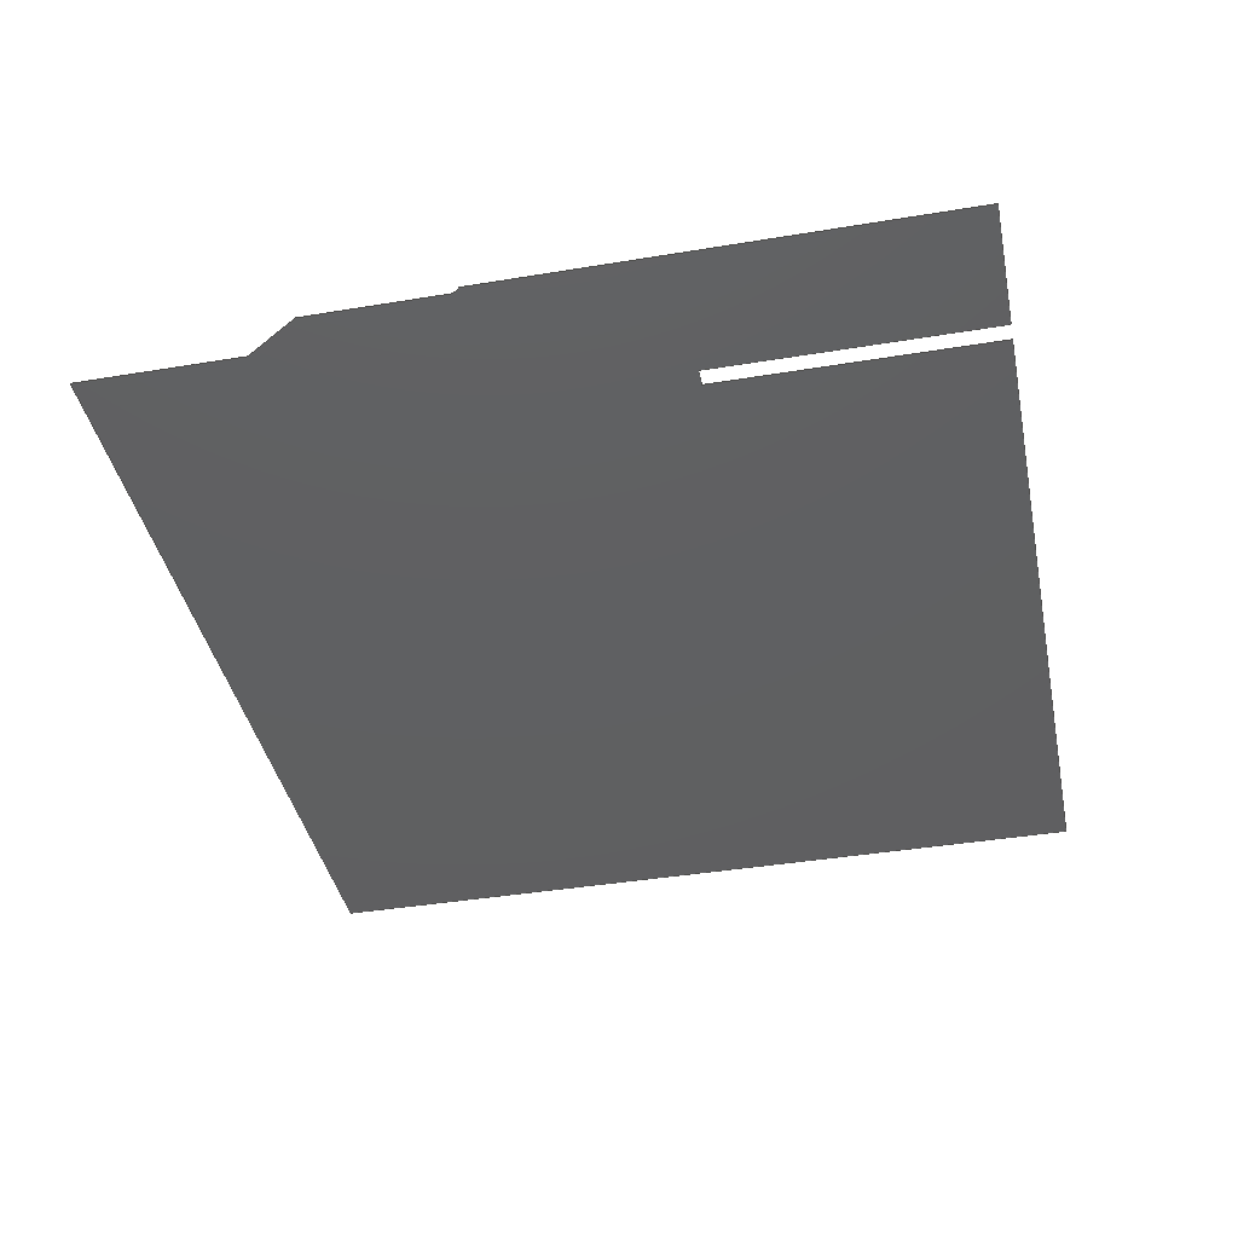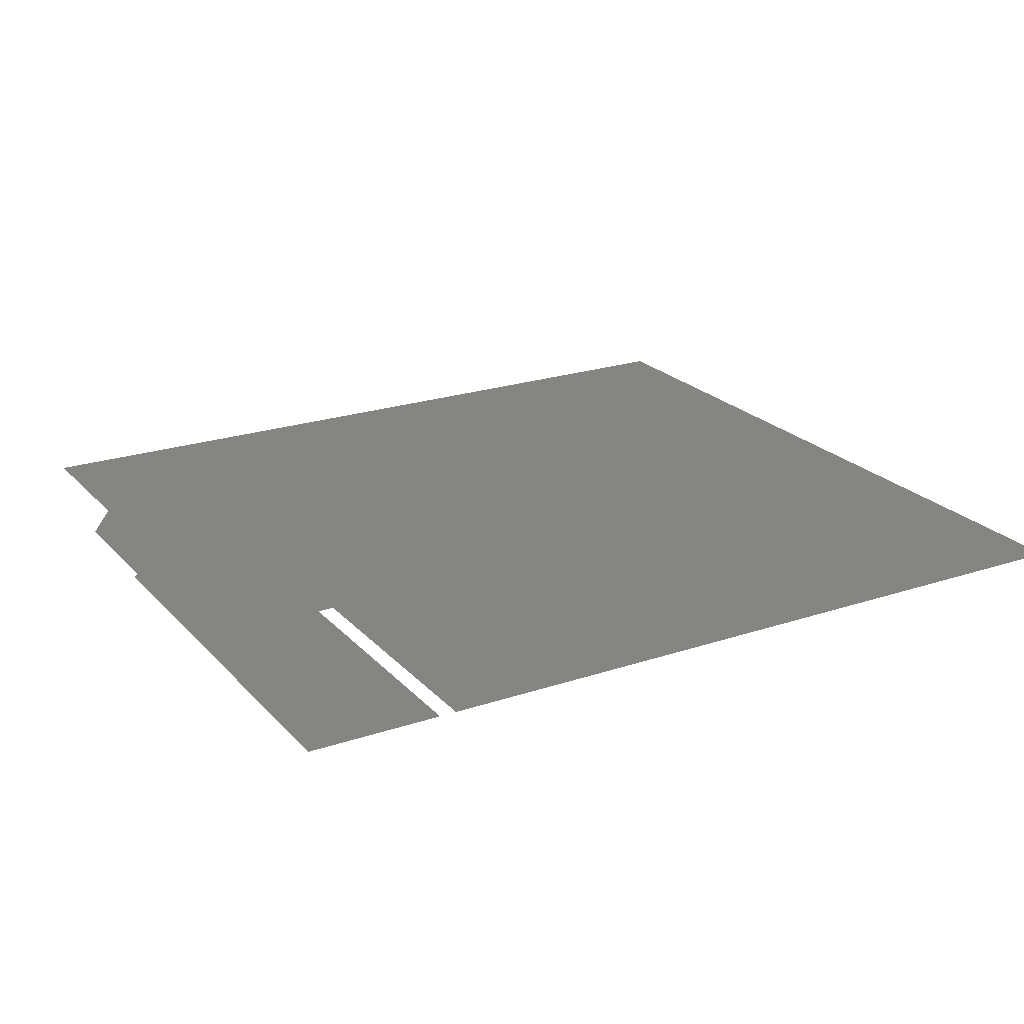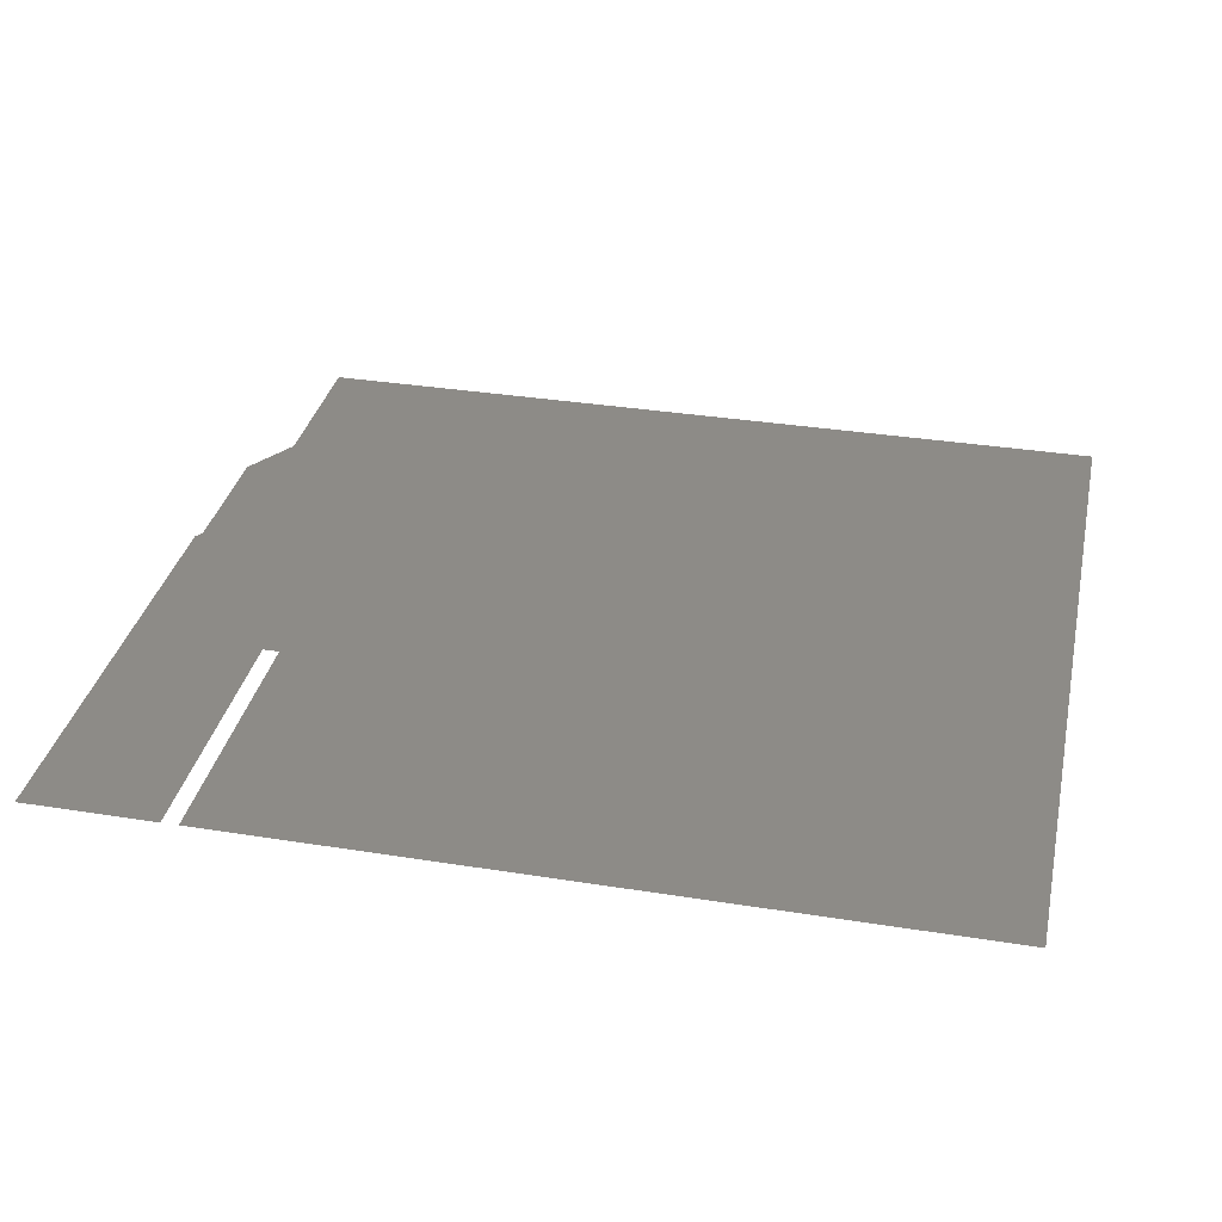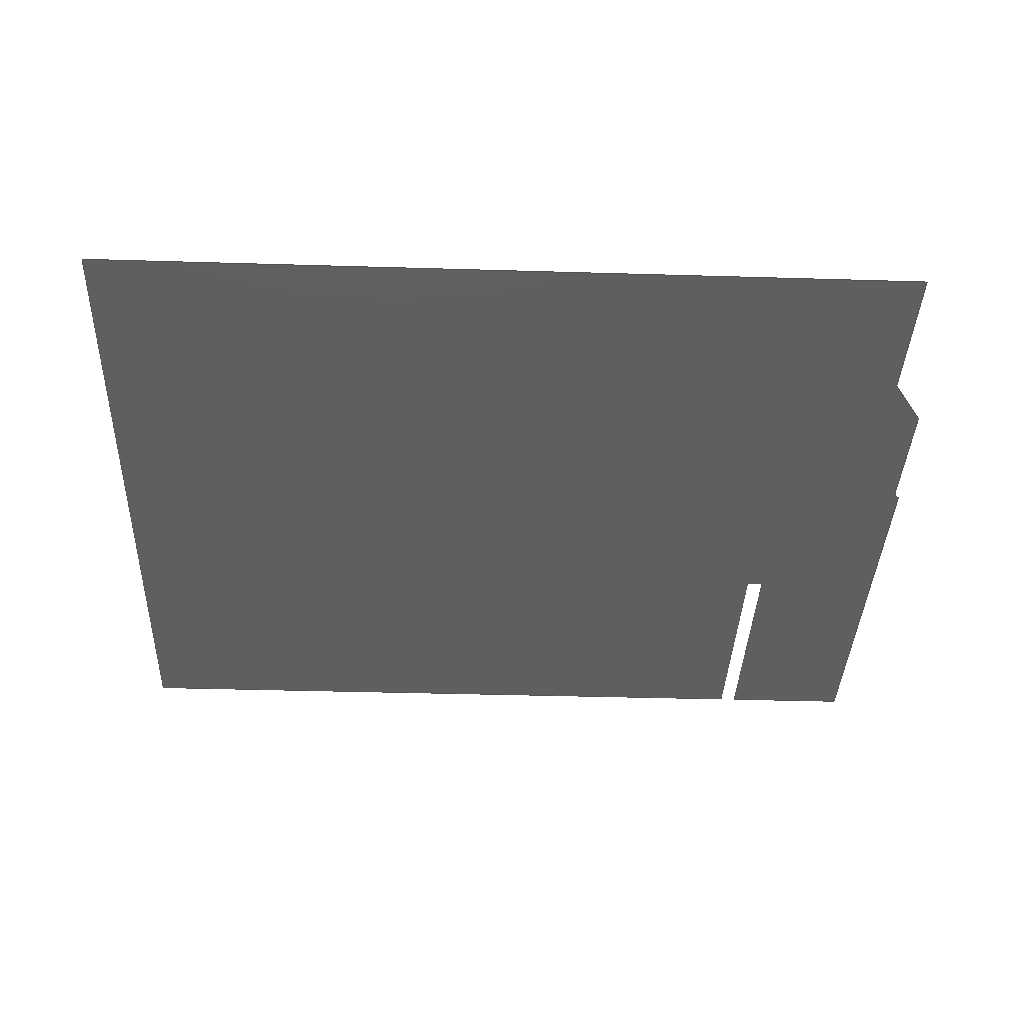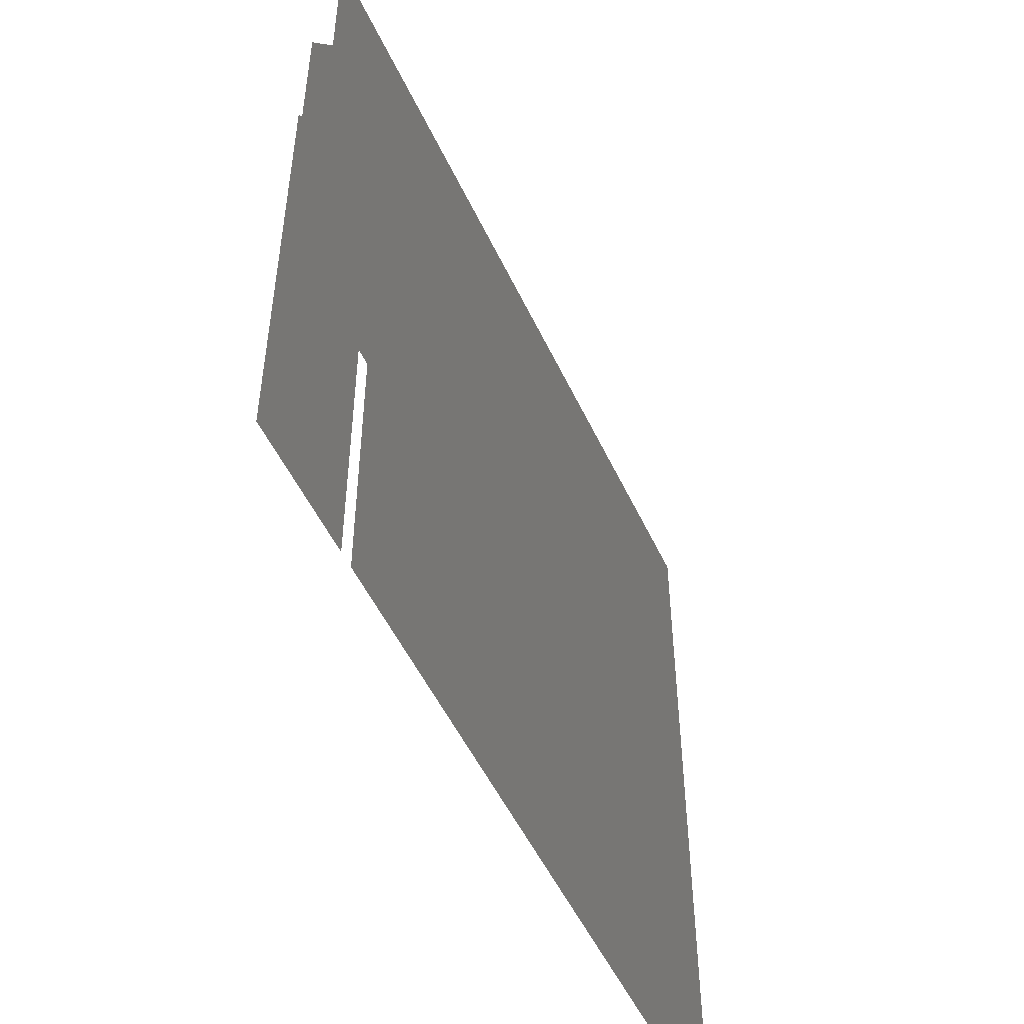
<metadata>
{"format":"step","ext":"step","renderer":"f3d","projection":"perspective","resolution":1024,"background":"white","views":[{"elev":-40.0,"azim":-78.4,"up":"+Z"},{"elev":22.2,"azim":-30.2,"up":"+Z"},{"elev":34.0,"azim":12.2,"up":"+Z"},{"elev":-37.2,"azim":177.8,"up":"+Z"},{"elev":-51.3,"azim":-65.5,"up":"+Y"}]}
</metadata>
<code>
ISO-10303-21;
DATA;
#1 = CARTESIAN_POINT ( 'NONE',  ( 17, -50, 0 ) ) ;
#2 = DIRECTION ( 'NONE',  ( 0, 0, -1 ) ) ;
#3 = COLOUR_RGB ( '',0.7922, 0.8196, 0.9333 ) ;
#4 = CARTESIAN_POINT ( 'NONE',  ( 0.3279, 0.2398, 0 ) ) ;
#5 = ORIENTED_EDGE ( 'NONE', *, *, #60, .T. ) ;
#6 = CARTESIAN_POINT ( 'NONE',  ( 4.5, 40, 0 ) ) ;
#7 = CARTESIAN_POINT ( 'NONE',  ( 0.2873, 0.1843, 0 ) ) ;
#8 = B_SPLINE_CURVE_WITH_KNOTS ( 'NONE', 4,
 ( #142, #17, #70, #125, #137, #79, #41, #139, #4, #7, #108, #126, #9, #15, #57, #14, #58, #93, #28, #167, #44, #96, #27 ),
 .UNSPECIFIED., .F., .F.,
 ( 5, 1, 1, 1, 1, 1, 1, 1, 1, 1, 1, 1, 1, 1, 1, 1, 1, 1, 1, 5 ),
 ( 0.04965, 0.06718, 0.1303, 0.1933, 0.2564, 0.3195, 0.3826, 0.4456, 0.5019, 0.5335, 0.565, 0.5966, 0.6205, 0.6416, 0.6626, 0.6796, 0.6953, 0.7111, 0.7269, 0.7427 ),
 .UNSPECIFIED. ) ;
#9 = CARTESIAN_POINT ( 'NONE',  ( 0.1885, 0.07973, 0 ) ) ;
#10 = VECTOR ( 'NONE', #89, 1000 ) ;
#11 = CARTESIAN_POINT ( 'NONE',  ( 100, -50, 0 ) ) ;
#12 = EDGE_CURVE ( 'NONE', #162, #31, #69, .T. ) ;
#13 = CARTESIAN_POINT ( 'NONE',  ( 17, -20, 0 ) ) ;
#14 = CARTESIAN_POINT ( 'NONE',  ( 0.1126, 0.02816, 0 ) ) ;
#15 = CARTESIAN_POINT ( 'NONE',  ( 0.1615, 0.05836, 0 ) ) ;
#16 = ORIENTED_EDGE ( 'NONE', *, *, #164, .T. ) ;
#17 = CARTESIAN_POINT ( 'NONE',  ( 0.541, 0.6444, 0 ) ) ;
#18 = EDGE_CURVE ( 'NONE', #102, #82, #42, .T. ) ;
#19 = AXIS2_PLACEMENT_3D ( 'NONE', #65, #147, #119 ) ;
#20 = CARTESIAN_POINT ( 'NONE',  ( 4.5, 40, 0 ) ) ;
#21 = APPLICATION_CONTEXT ( 'automotive_design' ) ;
#22 = DIRECTION ( 'NONE',  ( -0.5425, -0.84, 0 ) ) ;
#23 =( NAMED_UNIT ( * ) PLANE_ANGLE_UNIT ( ) SI_UNIT ( $, .RADIAN. ) );
#24 = PRODUCT_DEFINITION_FORMATION_WITH_SPECIFIED_SOURCE ( 'ANY', '', #156, .NOT_KNOWN. ) ;
#25 = UNCERTAINTY_MEASURE_WITH_UNIT (LENGTH_MEASURE( 1e-05 ), #45, 'distance_accuracy_value', 'NONE');
#26 = SHAPE_DEFINITION_REPRESENTATION ( #33, #124 ) ;
#27 = CARTESIAN_POINT ( 'NONE',  ( -2.48e-15, -2.892e-19, 0 ) ) ;
#28 = CARTESIAN_POINT ( 'NONE',  ( 0.04884, 0.005303, 0 ) ) ;
#29 = VECTOR ( 'NONE', #22, 1000 ) ;
#30 = VERTEX_POINT ( 'NONE', #107 ) ;
#31 = VERTEX_POINT ( 'NONE', #169 ) ;
#32 = CARTESIAN_POINT ( 'NONE',  ( -0.375, 1.046, 0 ) ) ;
#33 = PRODUCT_DEFINITION_SHAPE ( 'NONE', 'NONE',  #117 ) ;
#34 = CARTESIAN_POINT ( 'NONE',  ( 15, -50, 0 ) ) ;
#35 = DIRECTION ( 'NONE',  ( -1, -1.453e-16, 0 ) ) ;
#36 = DIRECTION ( 'NONE',  ( -1, 0, -0 ) ) ;
#37 = VECTOR ( 'NONE', #80, 1000 ) ;
#38 = APPLICATION_CONTEXT ( 'automotive_design' ) ;
#39 = DIRECTION ( 'NONE',  ( 1, 0, 0 ) ) ;
#40 = EDGE_CURVE ( 'NONE', #141, #43, #8, .T. ) ;
#41 = CARTESIAN_POINT ( 'NONE',  ( 0.4109, 0.3756, 0 ) ) ;
#42 = LINE ( 'NONE', #66, #148 ) ;
#43 = VERTEX_POINT ( 'NONE', #140 ) ;
#44 = CARTESIAN_POINT ( 'NONE',  ( 0.01303, 0.0003064, 0 ) ) ;
#45 =( LENGTH_UNIT ( ) NAMED_UNIT ( * ) SI_UNIT ( .MILLI., .METRE. ) );
#46 = CARTESIAN_POINT ( 'NONE',  ( 4.5, 22, 0 ) ) ;
#47 = CARTESIAN_POINT ( 'NONE',  ( 0, 0, 0 ) ) ;
#48 = DIRECTION ( 'NONE',  ( -2.409e-16, -1, 0 ) ) ;
#49 = AXIS2_PLACEMENT_3D ( 'NONE', #32, #159, #158 ) ;
#50 = VERTEX_POINT ( 'NONE', #13 ) ;
#51 = STYLED_ITEM ( 'NONE', ( #113 ), #124 ) ;
#52 = APPLICATION_PROTOCOL_DEFINITION ( 'draft international standard', 'automotive_design', 1998, #21 ) ;
#53 = LINE ( 'NONE', #165, #76 ) ;
#54 = VERTEX_POINT ( 'NONE', #94 ) ;
#55 = ORIENTED_EDGE ( 'NONE', *, *, #40, .T. ) ;
#56 = SHELL_BASED_SURFACE_MODEL ( 'NONE', ( #116 ) );
#57 = CARTESIAN_POINT ( 'NONE',  ( 0.1354, 0.04111, 0 ) ) ;
#58 = CARTESIAN_POINT ( 'NONE',  ( 0.09025, 0.01824, 0 ) ) ;
#59 = CARTESIAN_POINT ( 'NONE',  ( 0.625, 16, 0 ) ) ;
#60 = EDGE_CURVE ( 'NONE', #31, #50, #53, .T. ) ;
#61 = VECTOR ( 'NONE', #35, 1000 ) ;
#62 = LINE ( 'NONE', #1, #130 ) ;
#63 =( NAMED_UNIT ( * ) SI_UNIT ( $, .STERADIAN. ) SOLID_ANGLE_UNIT ( ) );
#64 = VERTEX_POINT ( 'NONE', #67 ) ;
#65 = CARTESIAN_POINT ( 'NONE',  ( 0, 0, 0 ) ) ;
#66 = CARTESIAN_POINT ( 'NONE',  ( 100, -50, 0 ) ) ;
#67 = CARTESIAN_POINT ( 'NONE',  ( 17, -50, 0 ) ) ;
#68 = CARTESIAN_POINT ( 'NONE',  ( 100, 40, 0 ) ) ;
#69 = LINE ( 'NONE', #83, #81 ) ;
#70 = CARTESIAN_POINT ( 'NONE',  ( 0.5306, 0.6205, 0 ) ) ;
#71 = VECTOR ( 'NONE', #73, 1000 ) ;
#72 = EDGE_CURVE ( 'NONE', #43, #30, #121, .T. ) ;
#73 = DIRECTION ( 'NONE',  ( 1.156e-16, -1, 0 ) ) ;
#74 = FILL_AREA_STYLE ('',( #101 ) ) ;
#75 = DIRECTION ( 'NONE',  ( 1, 0, 0 ) ) ;
#76 = VECTOR ( 'NONE', #39, 1000 ) ;
#77 = MECHANICAL_DESIGN_GEOMETRIC_PRESENTATION_REPRESENTATION (  '', ( #51 ), #99 ) ;
#78 = DIRECTION ( 'NONE',  ( 0, 1, 0 ) ) ;
#79 = CARTESIAN_POINT ( 'NONE',  ( 0.448, 0.4448, 0 ) ) ;
#80 = DIRECTION ( 'NONE',  ( 0, -1, 0 ) ) ;
#81 = VECTOR ( 'NONE', #78, 1000 ) ;
#82 = VERTEX_POINT ( 'NONE', #68 ) ;
#83 = CARTESIAN_POINT ( 'NONE',  ( 15, -50, 0 ) ) ;
#84 = DIRECTION ( 'NONE',  ( 1, 0, 0 ) ) ;
#85 = EDGE_CURVE ( 'NONE', #150, #166, #123, .T. ) ;
#86 =( LENGTH_UNIT ( ) NAMED_UNIT ( * ) SI_UNIT ( .MILLI., .METRE. ) );
#87 = CARTESIAN_POINT ( 'NONE',  ( 17, -20, 0 ) ) ;
#88 = CARTESIAN_POINT ( 'NONE',  ( 0, -50, 0 ) ) ;
#89 = DIRECTION ( 'NONE',  ( -7.25e-18, -1, 0 ) ) ;
#90 = EDGE_CURVE ( 'NONE', #166, #54, #155, .T. ) ;
#91 =( GEOMETRIC_REPRESENTATION_CONTEXT ( 3 ) GLOBAL_UNCERTAINTY_ASSIGNED_CONTEXT ( ( #25 ) ) GLOBAL_UNIT_ASSIGNED_CONTEXT ( ( #45, #23, #114 ) ) REPRESENTATION_CONTEXT ( 'NONE', 'WORKASPACE' ) );
#92 = ORIENTED_EDGE ( 'NONE', *, *, #133, .T. ) ;
#93 = CARTESIAN_POINT ( 'NONE',  ( 0.07038, 0.01068, 0 ) ) ;
#94 = CARTESIAN_POINT ( 'NONE',  ( 0.625, 16, 0 ) ) ;
#95 = ORIENTED_EDGE ( 'NONE', *, *, #72, .T. ) ;
#96 = CARTESIAN_POINT ( 'NONE',  ( 0.004348, 1.246e-16, 0 ) ) ;
#97 = PRODUCT_RELATED_PRODUCT_CATEGORY ( 'part', '', ( #156 ) ) ;
#98 = APPLICATION_PROTOCOL_DEFINITION ( 'draft international standard', 'automotive_design', 1998, #38 ) ;
#99 =( GEOMETRIC_REPRESENTATION_CONTEXT ( 3 ) GLOBAL_UNCERTAINTY_ASSIGNED_CONTEXT ( ( #104 ) ) GLOBAL_UNIT_ASSIGNED_CONTEXT ( ( #86, #100, #63 ) ) REPRESENTATION_CONTEXT ( 'NONE', 'WORKASPACE' ) );
#100 =( NAMED_UNIT ( * ) PLANE_ANGLE_UNIT ( ) SI_UNIT ( $, .RADIAN. ) );
#101 = FILL_AREA_STYLE_COLOUR ( '', #3 ) ;
#102 = VERTEX_POINT ( 'NONE', #11 ) ;
#103 = PRODUCT_CONTEXT ( 'NONE', #38, 'mechanical' ) ;
#104 = UNCERTAINTY_MEASURE_WITH_UNIT (LENGTH_MEASURE( 1e-05 ), #86, 'distance_accuracy_value', 'NONE');
#105 = ORIENTED_EDGE ( 'NONE', *, *, #18, .T. ) ;
#106 = DIRECTION ( 'NONE',  ( 0, 1, 0 ) ) ;
#107 = CARTESIAN_POINT ( 'NONE',  ( 0, -50, 0 ) ) ;
#108 = CARTESIAN_POINT ( 'NONE',  ( 0.2499, 0.14, 0 ) ) ;
#109 = ORIENTED_EDGE ( 'NONE', *, *, #85, .T. ) ;
#110 = ORIENTED_EDGE ( 'NONE', *, *, #171, .T. ) ;
#111 = CARTESIAN_POINT ( 'NONE',  ( 4.5, 22, 0 ) ) ;
#112 = LINE ( 'NONE', #59, #10 ) ;
#113 = PRESENTATION_STYLE_ASSIGNMENT (( #128 ) ) ;
#114 =( NAMED_UNIT ( * ) SI_UNIT ( $, .STERADIAN. ) SOLID_ANGLE_UNIT ( ) );
#115 = LINE ( 'NONE', #88, #144 ) ;
#116 = OPEN_SHELL ( 'NONE', ( #122 ) ) ;
#117 = PRODUCT_DEFINITION ( 'UNKNOWN', '', #24, #118 ) ;
#118 = PRODUCT_DEFINITION_CONTEXT ( 'detailed design', #21, 'design' ) ;
#119 = DIRECTION ( 'NONE',  ( 1, 0, 0 ) ) ;
#120 = ORIENTED_EDGE ( 'NONE', *, *, #157, .T. ) ;
#121 = LINE ( 'NONE', #151, #37 ) ;
#122 = ADVANCED_FACE ( 'NONE', ( #132 ), #145, .F. ) ;
#123 = LINE ( 'NONE', #6, #127 ) ;
#124 = MANIFOLD_SURFACE_SHAPE_REPRESENTATION ( 'chen_geom_accurate_tip', ( #56, #19 ), #91 ) ;
#125 = CARTESIAN_POINT ( 'NONE',  ( 0.511, 0.5758, 0 ) ) ;
#126 = CARTESIAN_POINT ( 'NONE',  ( 0.2165, 0.1051, 0 ) ) ;
#127 = VECTOR ( 'NONE', #48, 1000 ) ;
#128 = SURFACE_STYLE_USAGE ( .BOTH. , #129 ) ;
#129 = SURFACE_SIDE_STYLE ('',( #160 ) ) ;
#130 = VECTOR ( 'NONE', #75, 1000 ) ;
#131 = CARTESIAN_POINT ( 'NONE',  ( 0.5432, 0.6496, 0 ) ) ;
#132 = FACE_OUTER_BOUND ( 'NONE', #136, .T. ) ;
#133 = EDGE_CURVE ( 'NONE', #64, #102, #62, .T. ) ;
#134 = ORIENTED_EDGE ( 'NONE', *, *, #138, .T. ) ;
#135 = AXIS2_PLACEMENT_3D ( 'NONE', #47, #2, #36 ) ;
#136 = EDGE_LOOP ( 'NONE', ( #154, #55, #95, #120, #163, #5, #110, #92, #105, #16, #109, #152, #134 ) ) ;
#137 = CARTESIAN_POINT ( 'NONE',  ( 0.4848, 0.5199, 0 ) ) ;
#138 = EDGE_CURVE ( 'NONE', #54, #168, #112, .T. ) ;
#139 = CARTESIAN_POINT ( 'NONE',  ( 0.3701, 0.3049, 0 ) ) ;
#140 = CARTESIAN_POINT ( 'NONE',  ( -2.48e-15, -2.892e-19, 0 ) ) ;
#141 = VERTEX_POINT ( 'NONE', #131 ) ;
#142 = CARTESIAN_POINT ( 'NONE',  ( 0.5432, 0.6496, 0 ) ) ;
#143 = LINE ( 'NONE', #146, #61 ) ;
#144 = VECTOR ( 'NONE', #84, 1000 ) ;
#145 = PLANE ( 'NONE',  #135 ) ;
#146 = CARTESIAN_POINT ( 'NONE',  ( 100, 40, 0 ) ) ;
#147 = DIRECTION ( 'NONE',  ( 0, 0, 1 ) ) ;
#148 = VECTOR ( 'NONE', #106, 1000 ) ;
#149 = EDGE_CURVE ( 'NONE', #168, #141, #153, .T. ) ;
#150 = VERTEX_POINT ( 'NONE', #20 ) ;
#151 = CARTESIAN_POINT ( 'NONE',  ( 0, 0, 0 ) ) ;
#152 = ORIENTED_EDGE ( 'NONE', *, *, #90, .T. ) ;
#153 = CIRCLE ( 'NONE', #49, 1 ) ;
#154 = ORIENTED_EDGE ( 'NONE', *, *, #149, .T. ) ;
#155 = LINE ( 'NONE', #111, #29 ) ;
#156 = PRODUCT ( 'chen_geom_accurate_tip', 'chen_geom_accurate_tip', '', ( #103 ) ) ;
#157 = EDGE_CURVE ( 'NONE', #30, #162, #115, .T. ) ;
#158 = DIRECTION ( 'NONE',  ( -1, 0, 0 ) ) ;
#159 = DIRECTION ( 'NONE',  ( 0, 0, -1 ) ) ;
#160 = SURFACE_STYLE_FILL_AREA ( #74 ) ;
#161 = PRESENTATION_LAYER_ASSIGNMENT (  '', '', ( #51 ) ) ;
#162 = VERTEX_POINT ( 'NONE', #34 ) ;
#163 = ORIENTED_EDGE ( 'NONE', *, *, #12, .T. ) ;
#164 = EDGE_CURVE ( 'NONE', #82, #150, #143, .T. ) ;
#165 = CARTESIAN_POINT ( 'NONE',  ( 15, -20, 0 ) ) ;
#166 = VERTEX_POINT ( 'NONE', #46 ) ;
#167 = CARTESIAN_POINT ( 'NONE',  ( 0.03208, 0.001685, 0 ) ) ;
#168 = VERTEX_POINT ( 'NONE', #170 ) ;
#169 = CARTESIAN_POINT ( 'NONE',  ( 15, -20, 0 ) ) ;
#170 = CARTESIAN_POINT ( 'NONE',  ( 0.625, 1.046, 0 ) ) ;
#171 = EDGE_CURVE ( 'NONE', #50, #64, #172, .T. ) ;
#172 = LINE ( 'NONE', #87, #71 ) ;
ENDSEC;
END-ISO-10303-21;

</code>
